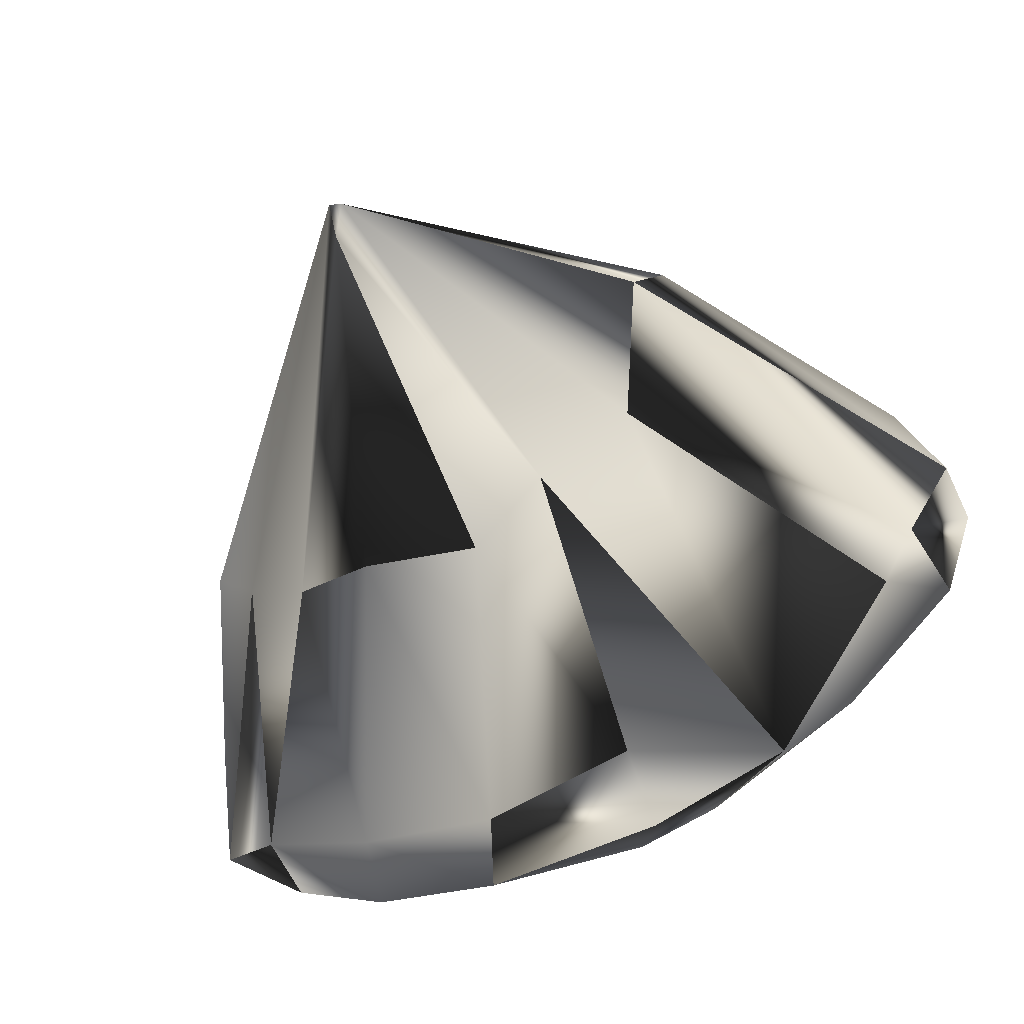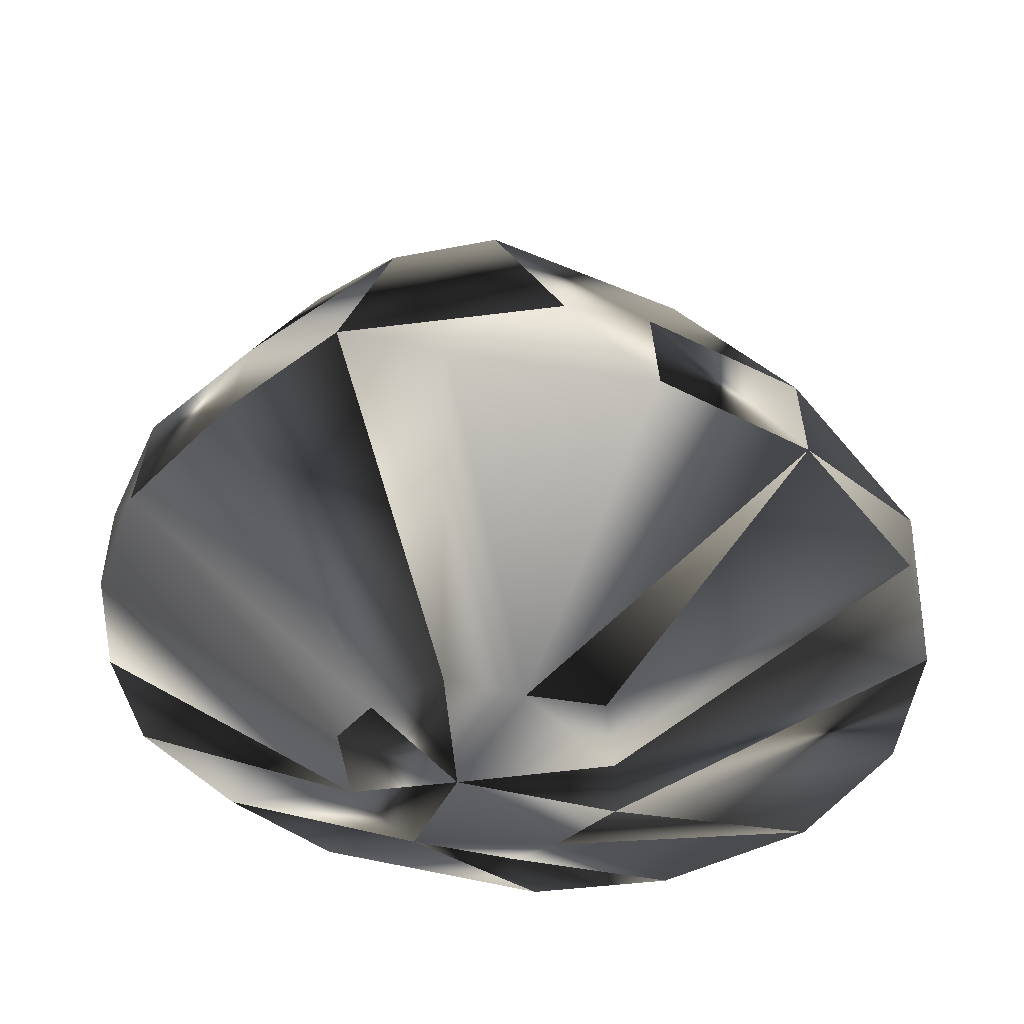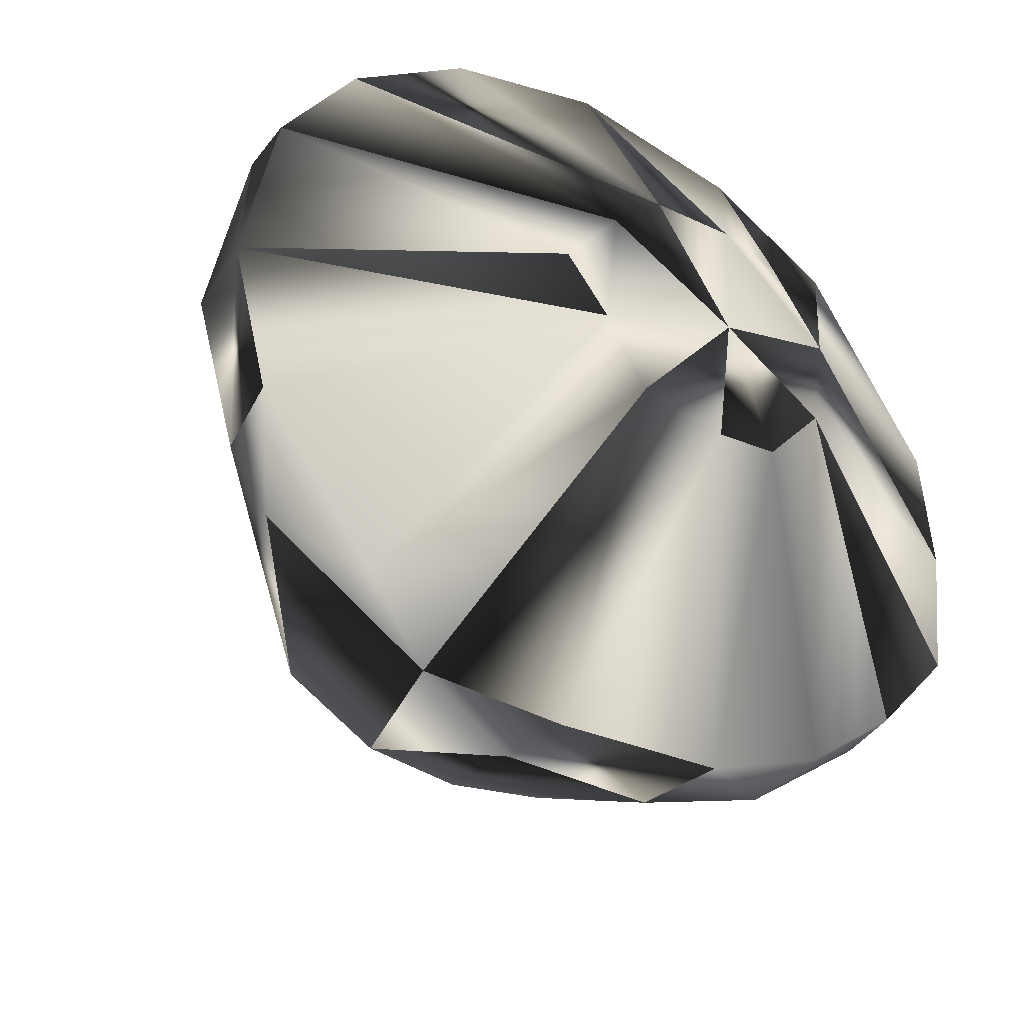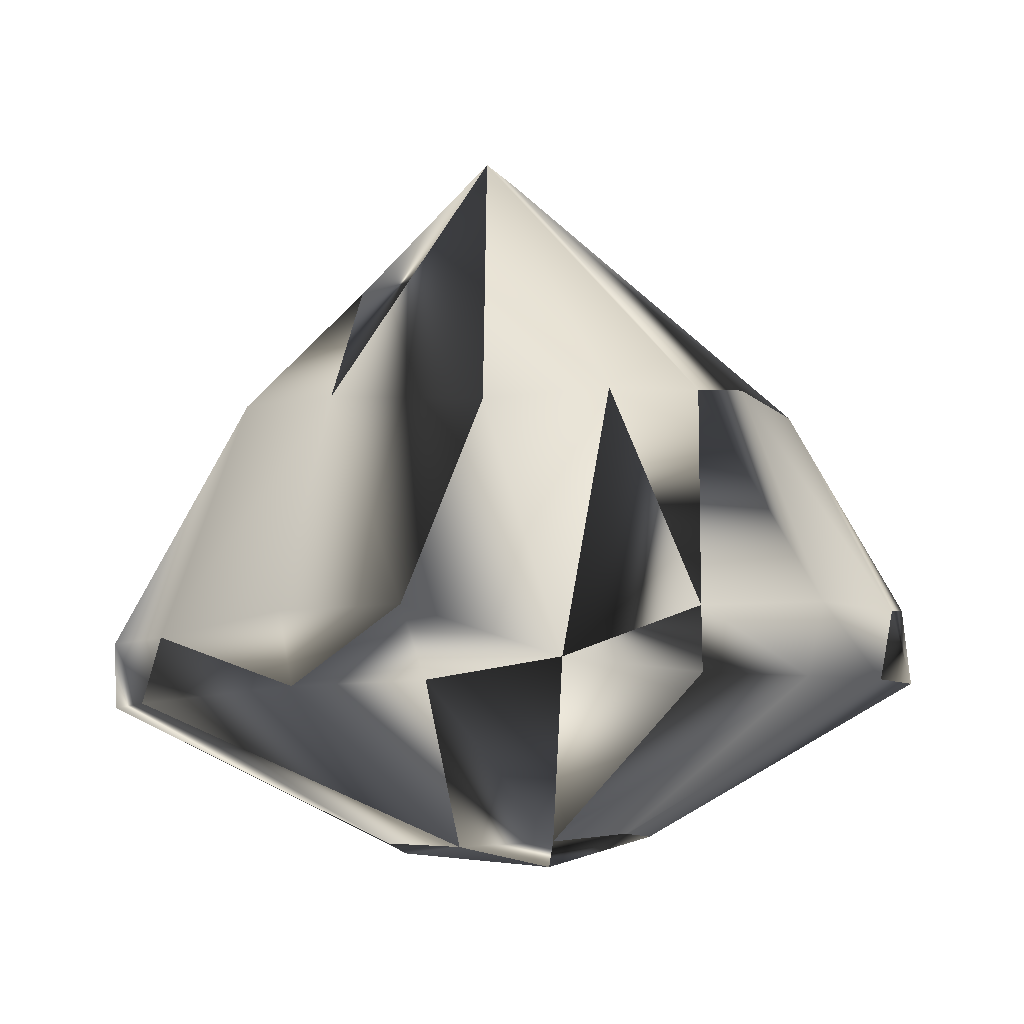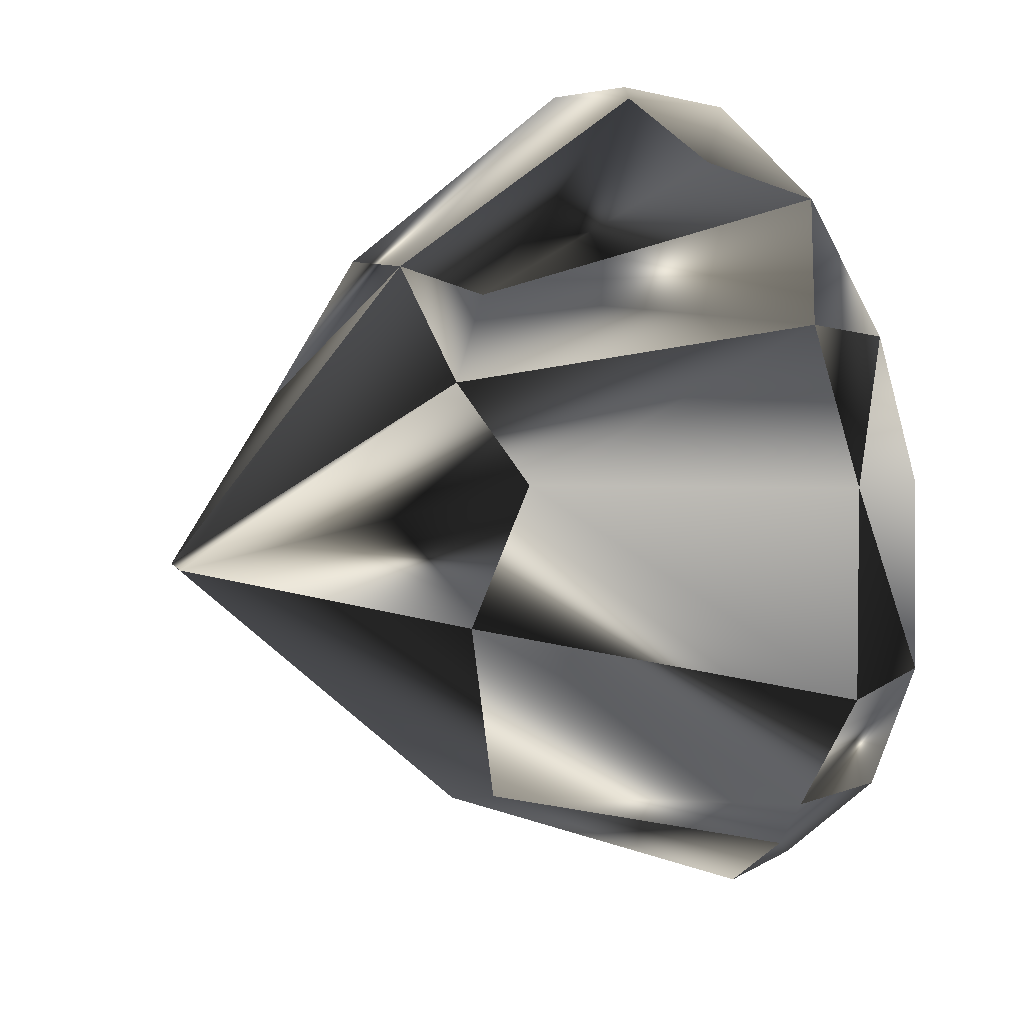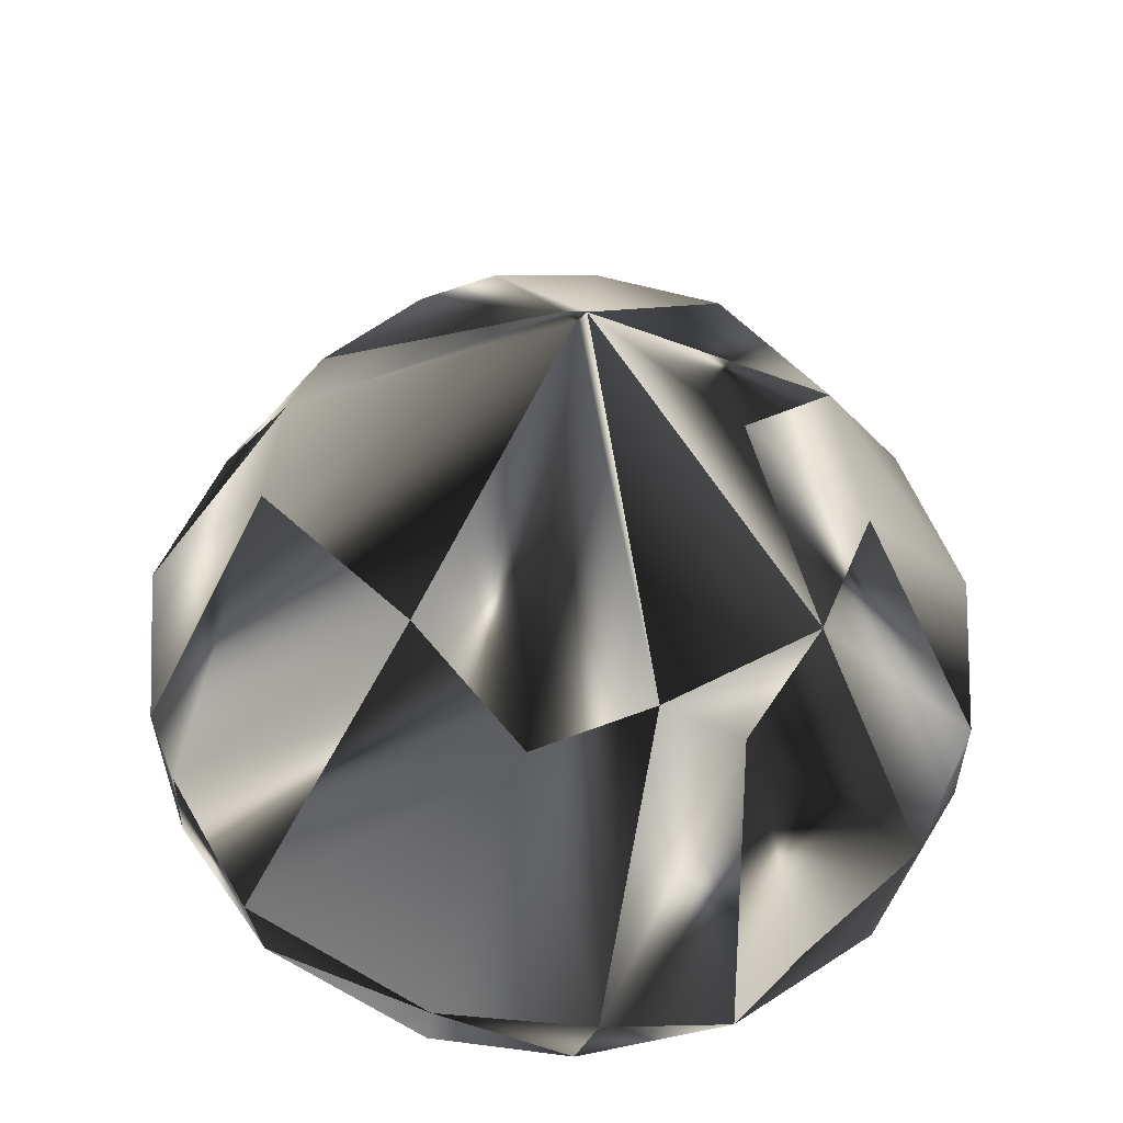
<metadata>
{"format":"obj","ext":"obj","renderer":"f3d","projection":"perspective","resolution":1024,"background":"white","views":[{"elev":-66.7,"azim":29.2,"up":"+Y"},{"elev":-44.0,"azim":45.5,"up":"+Z"},{"elev":-41.8,"azim":151.1,"up":"+Y"},{"elev":-2.4,"azim":-76.6,"up":"+Z"},{"elev":27.3,"azim":63.7,"up":"+Y"},{"elev":52.4,"azim":130.0,"up":"+Z"}]}
</metadata>
<code>
v 0.2086 0.1257 -0.8324
v -0.3528 -0.1863 -0.7681
v 0.1201 -0.3325 -0.7876
v -0.23 -0.3398 -0.7565
v -0.1928 -0.9787 -0.2181
v -0.1007 0.2485 -0.8284
v -0.0644 -0.1121 -0.858
v 0.9224 0.3718 -0.5172
v 0.08083 0.2615 -0.8215
v 0.4493 0.8887 -0.5086
v -0.969 0.266 -0.3849
v -0.3756 0.03872 -0.7839
v -1.001 -0.04807 -0.3683
v 0.8842 -0.4429 -0.2895
v 0.2301 -0.1813 -0.8146
v 1.007 -0.1027 -0.3423
v 0.6082 -0.7949 -0.4431
v -0.938 0.3063 -0.2185
v -0.3846 0.5763 0.2849
v -0.003211 0.06396 0.9284
v 0.3202 -0.01567 -0.8016
v 0.7424 0.6576 -0.5197
v 0.1211 -0.9976 -0.3994
v -0.9918 0.01079 -0.2043
v -1.003 -0.3504 -0.3167
v 0.06817 0.996 -0.4899
v 0.2828 0.9525 -0.3292
v -0.2523 0.2503 -0.7904
v -0.6615 0.7374 -0.4365
v -0.3576 0.9274 -0.4593
v 0.7146 0.7057 -0.3622
v -0.06946 0.6797 0.2947
v 0.5482 0.03807 0.4072
v -0.7891 -0.6151 -0.2065
v -0.5668 -0.8223 -0.3655
v -0.5605 -0.3654 0.297
v 0.8943 -0.4316 -0.4802
v 0.9955 -0.06673 -0.5045
v 0.5805 0.389 0.278
v -0.09337 0.9949 -0.3266
v -0.7024 -0.1003 0.2644
v -0.7703 0.6489 -0.2803
v -0.07947 -0.3698 -0.7758
v -0.277 -0.9591 -0.3794
v 0.02549 0.05735 0.918
v 0.9273 0.3958 -0.3632
v 0.2314 -0.6344 0.3164
v -0.5069 -0.8502 -0.1975
v 0.2252 0.7026 0.2203
v -0.4342 0.9004 -0.2996
v -0.6259 0.2849 0.2825
v -0.2205 -0.6239 0.3136
v -0.4029 -0.5476 0.3013
v -0.7933 -0.6186 -0.3533
v 0.4466 -0.9676 -0.3868
v 0.7898 -0.6145 -0.2986
v 0.3435 0.5557 0.3433
v -0.2178 0.3323 0.5757
v 0.4527 -0.5011 0.3082
v 0.1494 -0.9736 -0.2171
v -0.01372 -0.009284 0.8698
v 0.03707 -0.7055 0.2641
f 15 3 17
f 3 55 17
f 21 1 15
f 15 1 7
f 19 42 51
f 7 9 1
f 7 3 15
f 7 3 43
f 9 6 26
f 8 1 22
f 55 56 59
f 49 31 57
f 6 12 7
f 28 12 6
f 12 11 13
f 7 2 12
f 7 2 4
f 4 35 2
f 15 21 38
f 26 9 10
f 9 22 1
f 23 3 55
f 23 43 3
f 37 56 14
f 32 49 40
f 49 10 27
f 45 20 61
f 51 41 20
f 13 12 2
f 25 13 2
f 35 54 2
f 54 2 25
f 29 28 12
f 28 29 30
f 7 4 43
f 34 48 53
f 34 54 35
f 53 48 52
f 5 52 48
f 6 7 9
f 16 46 38
f 27 26 10
f 10 9 22
f 51 18 24
f 26 30 6
f 57 39 31
f 58 20 51
f 6 30 28
f 23 44 43
f 36 53 34
f 35 48 34
f 33 45 59
f 45 47 59
f 37 15 17
f 37 38 15
f 46 38 8
f 22 10 31
f 23 5 60
f 59 14 56
f 42 18 51
f 41 25 24
f 11 24 18
f 41 51 24
f 30 29 50
f 12 29 11
f 32 20 58
f 58 19 51
f 53 36 20
f 61 53 20
f 25 34 36
f 38 8 21
f 8 1 21
f 39 33 16
f 39 16 46
f 56 17 55
f 44 5 48
f 42 11 29
f 40 32 50
f 27 40 26
f 32 49 57
f 19 50 42
f 54 25 34
f 38 14 37
f 14 33 16
f 48 35 44
f 44 35 4
f 60 62 5
f 33 45 39
f 62 52 5
f 18 42 11
f 25 41 36
f 11 24 13
f 27 40 49
f 31 49 10
f 19 58 32
f 14 38 16
f 14 59 33
f 44 4 43
f 59 47 55
f 61 47 45
f 36 41 20
f 46 31 22
f 30 26 40
f 30 40 50
f 57 32 20
f 29 42 50
f 20 57 45
f 32 19 50
f 53 61 52
f 22 46 8
f 23 60 55
f 62 60 47
f 56 37 17
f 24 25 13
f 39 45 57
f 61 62 52
f 39 46 31
f 60 47 55
f 23 44 5
f 61 62 47

</code>
